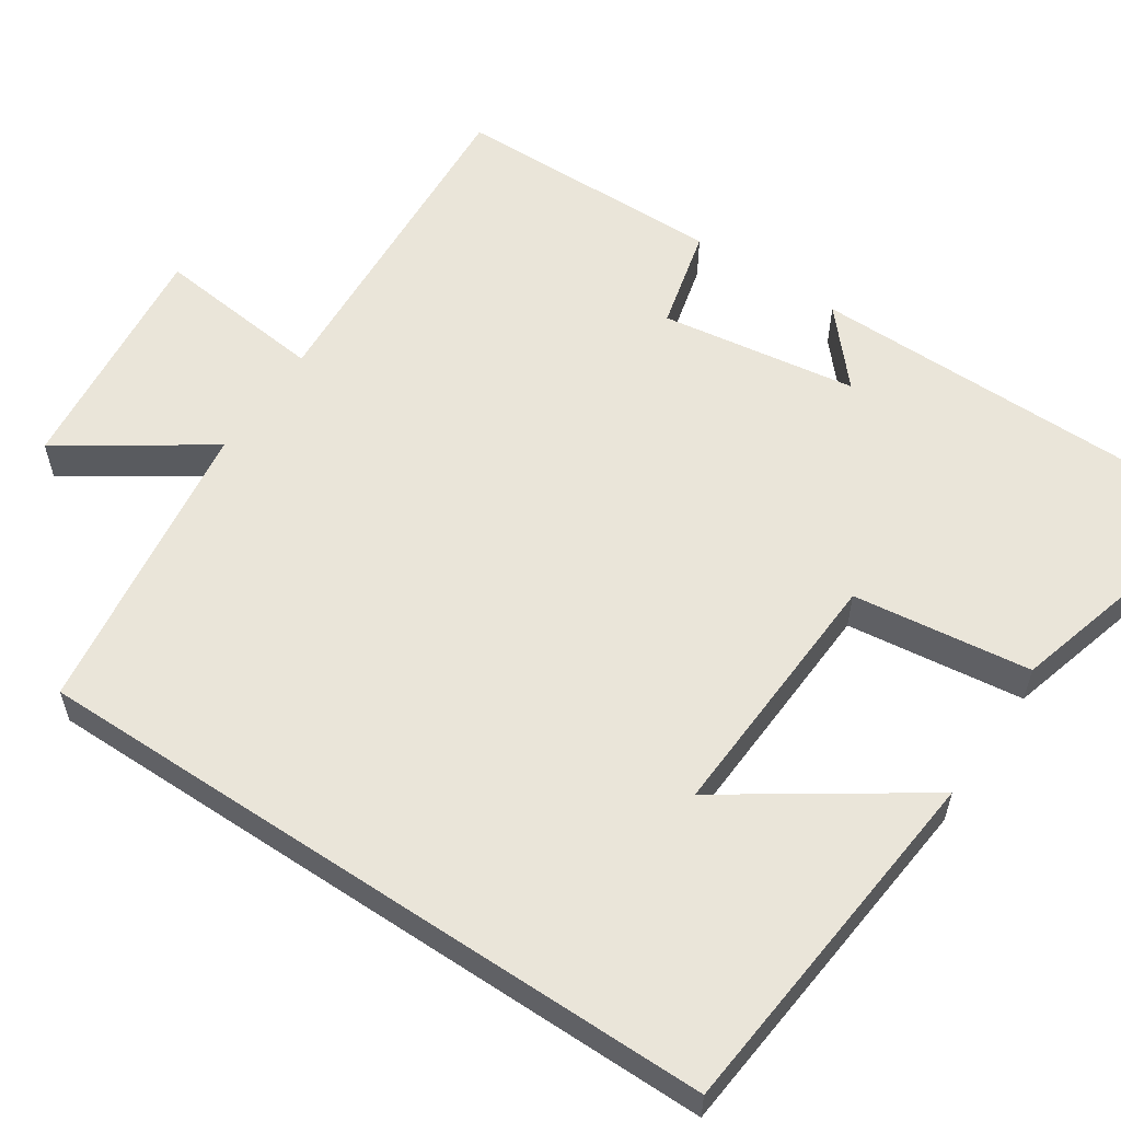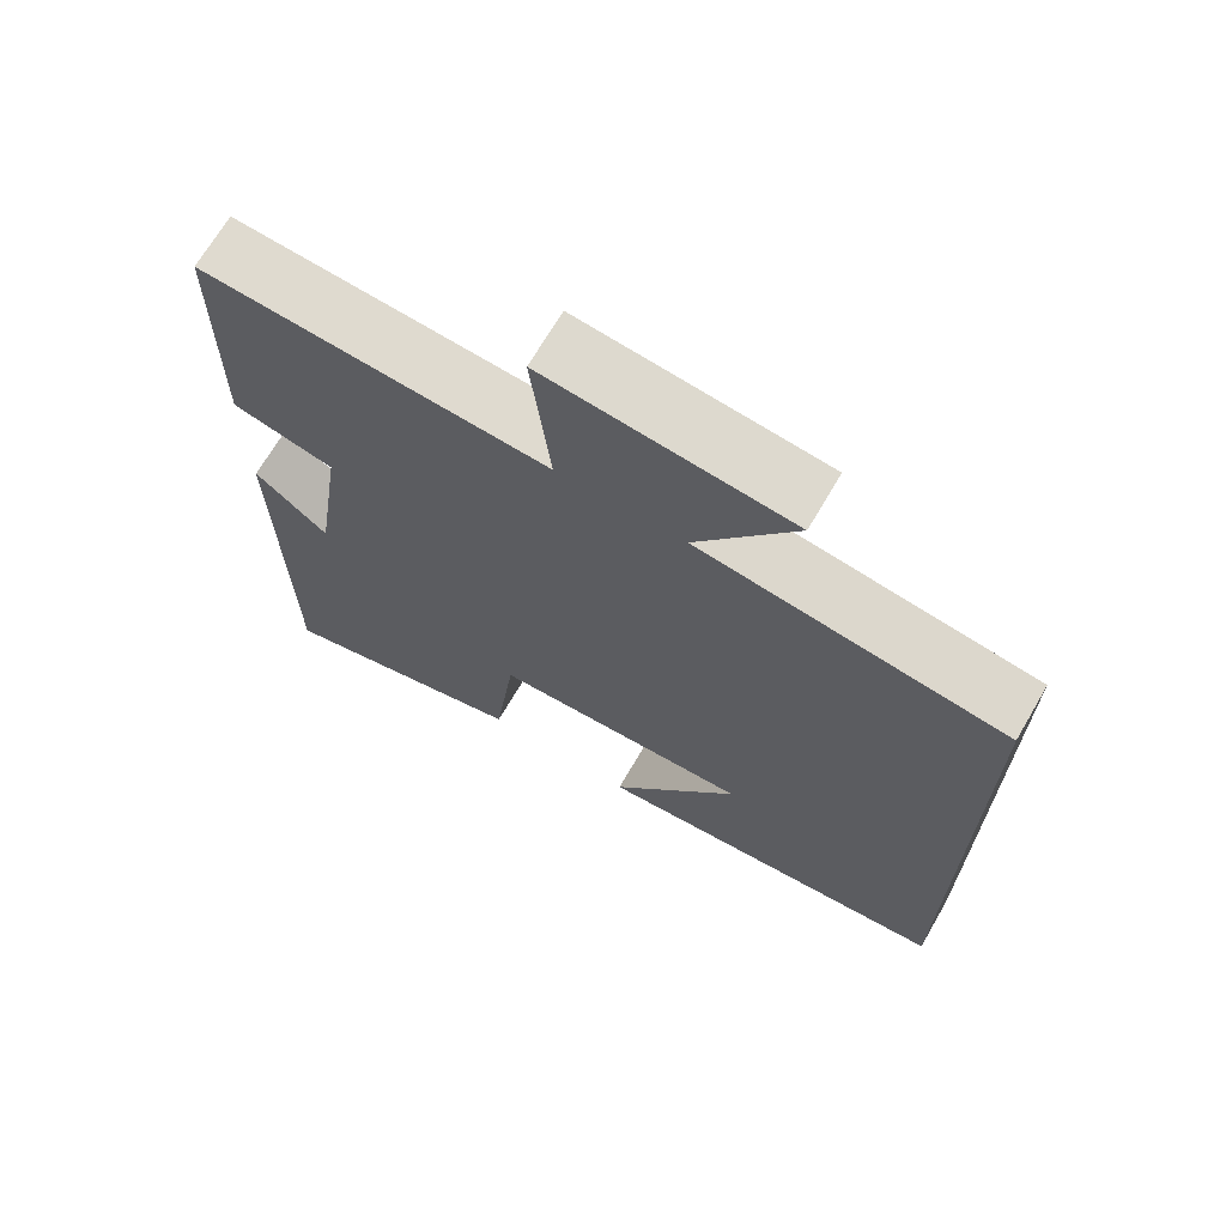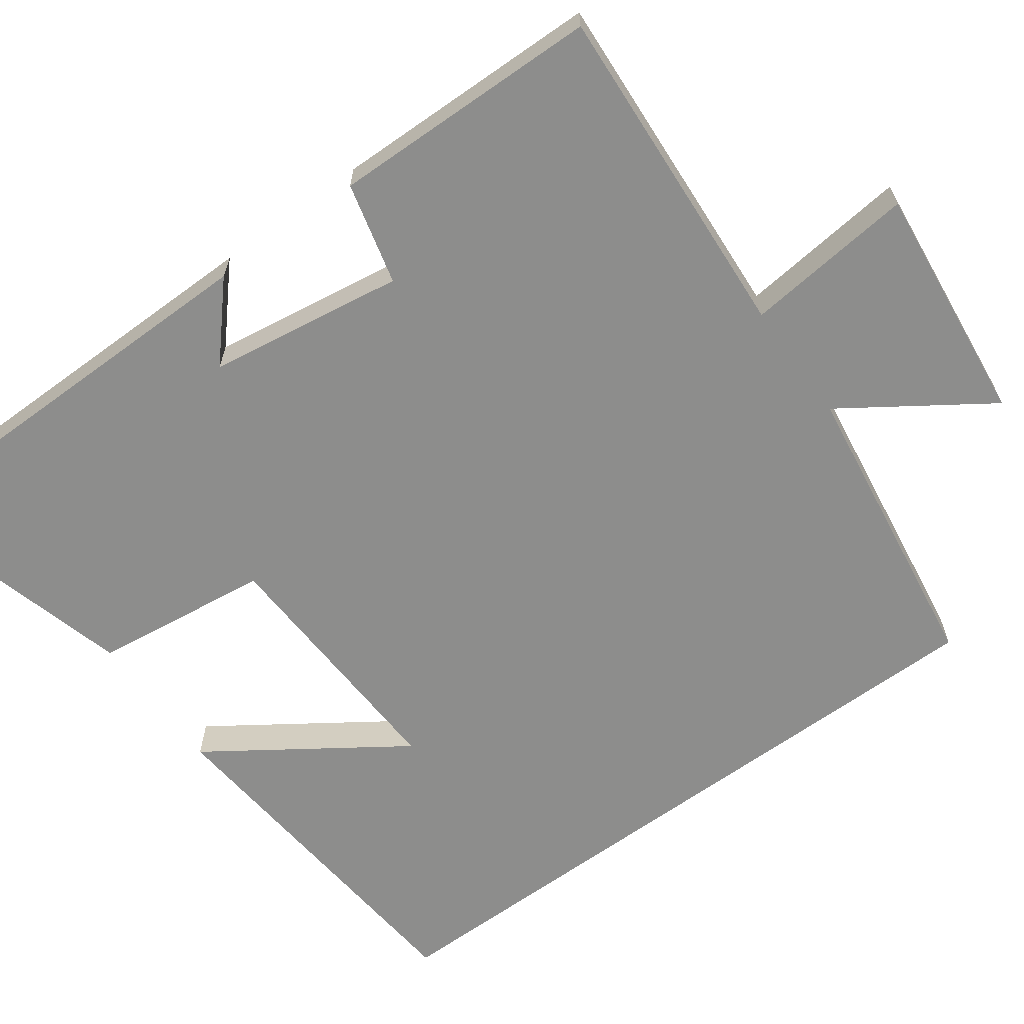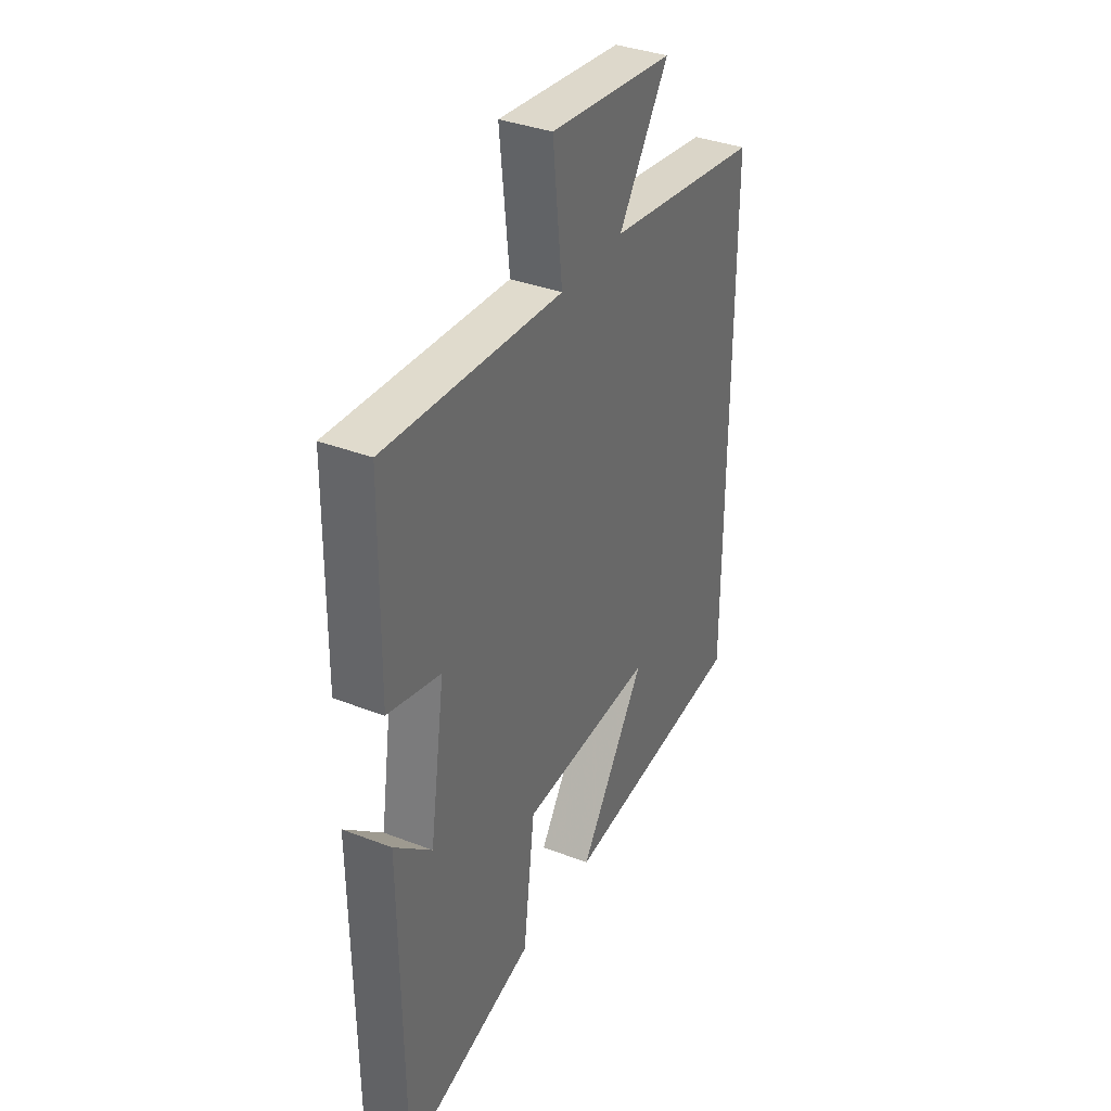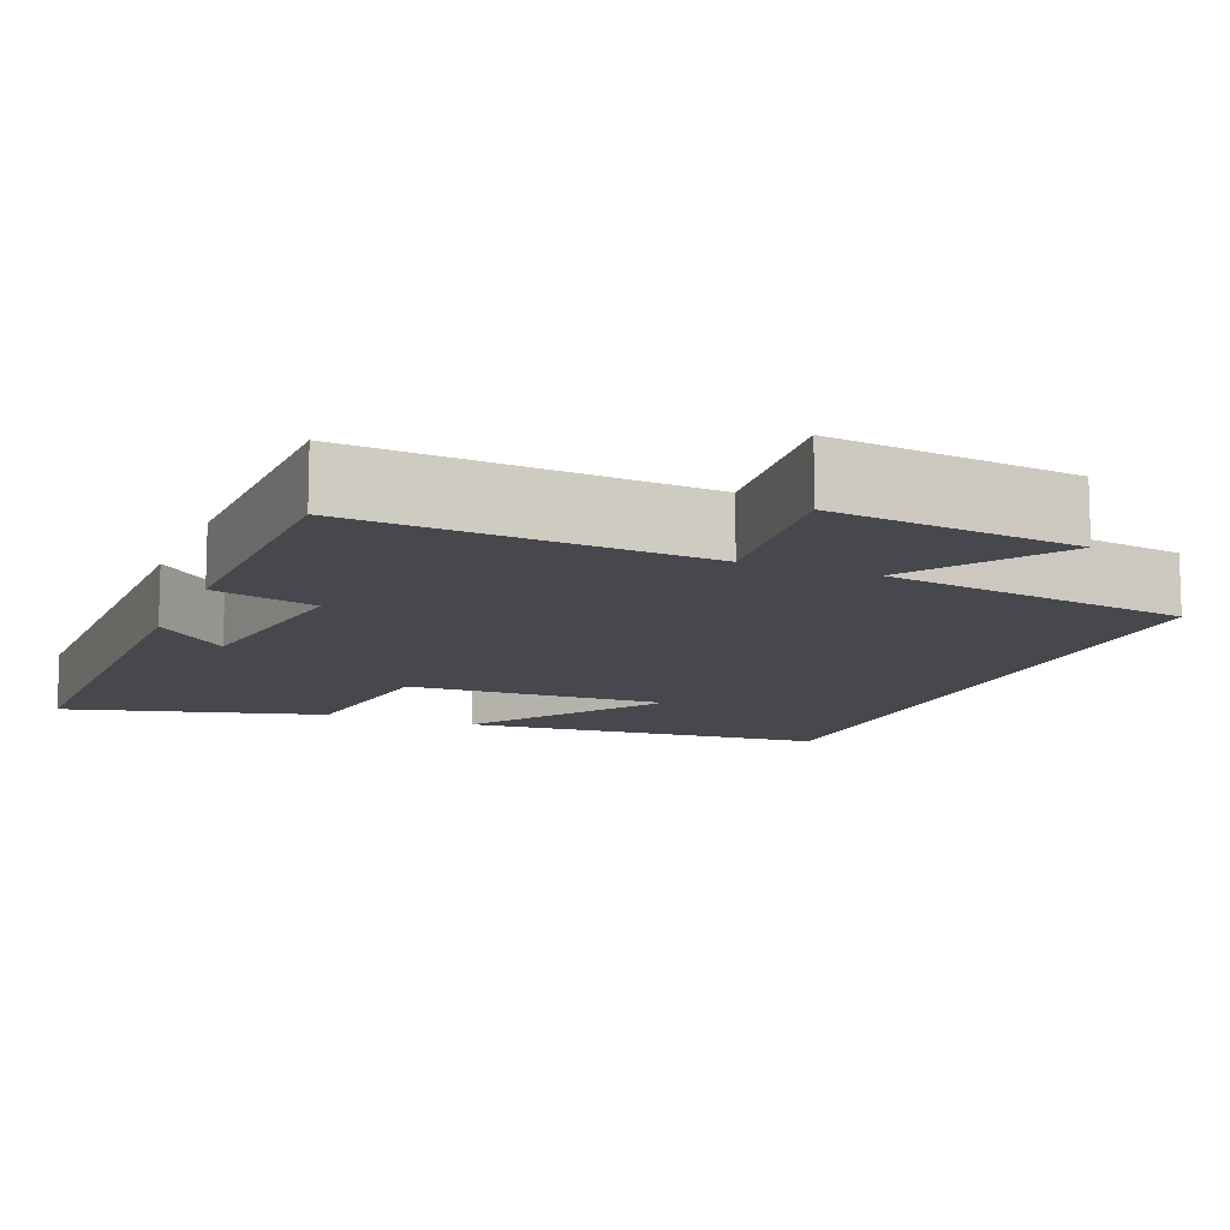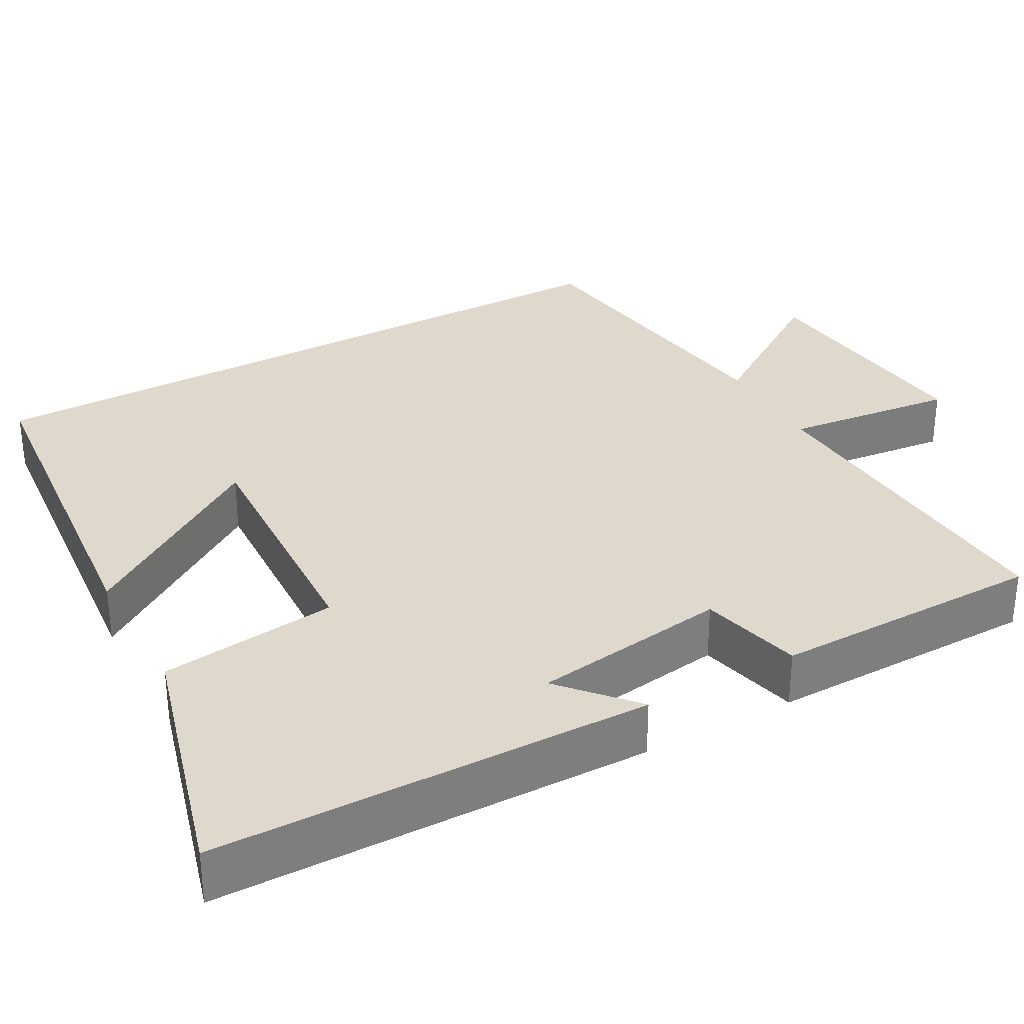
<metadata>
{"format":"obj","ext":"obj","renderer":"f3d","projection":"perspective","resolution":1024,"background":"white","views":[{"elev":57.8,"azim":123.7,"up":"+Y"},{"elev":69.4,"azim":30.3,"up":"+Z"},{"elev":-64.5,"azim":-54.0,"up":"+Y"},{"elev":36.2,"azim":-63.2,"up":"+Z"},{"elev":-11.8,"azim":-22.5,"up":"+Y"},{"elev":32.0,"azim":-118.8,"up":"+Y"}]}
</metadata>
<code>
v 0.5 0.07 -0.455
v 0.031 0.07 -0.5
v 0.198 0.07 -0.254
v -0.136 0.07 -0.27
v -0.165 0.07 -0.5
v -0.495 0.07 -0.591
v -0.5 0.07 -0.027
v -0.406 0.07 -0.11
v -0.368 0.07 0.144
v -0.5 0.07 0.177
v -0.495 0.07 0.528
v -0.052 0.07 0.5
v -0.076 0.07 0.721
v 0.236 0.07 0.687
v 0.11 0.07 0.5
v 0.5 0.07 0.444
v 0.5 0 -0.455
v 0.031 0 -0.5
v 0.198 0 -0.254
v -0.136 0 -0.27
v -0.165 0 -0.5
v -0.495 0 -0.591
v -0.5 0 -0.027
v -0.406 0 -0.11
v -0.368 0 0.144
v -0.5 0 0.177
v -0.495 0 0.528
v -0.052 0 0.5
v -0.076 0 0.721
v 0.236 0 0.687
v 0.11 0 0.5
v 0.5 0 0.444
f 15 16 1
f 12 13 14 15
f 12 15 1
f 9 10 11 12
f 8 9 12
f 5 6 7 8
f 4 5 8 12
f 3 4 12
f 1 2 3
f 1 3 12
f 17 32 31
f 31 30 29 28
f 17 31 28
f 28 27 26 25
f 28 25 24
f 24 23 22 21
f 28 24 21 20
f 28 20 19
f 19 18 17
f 28 19 17
f 1 17 18 2
f 2 18 19 3
f 3 19 20 4
f 4 20 21 5
f 5 21 22 6
f 6 22 23 7
f 7 23 24 8
f 8 24 25 9
f 9 25 26 10
f 10 26 27 11
f 11 27 28 12
f 12 28 29 13
f 13 29 30 14
f 14 30 31 15
f 15 31 32 16
f 16 32 17 1

</code>
